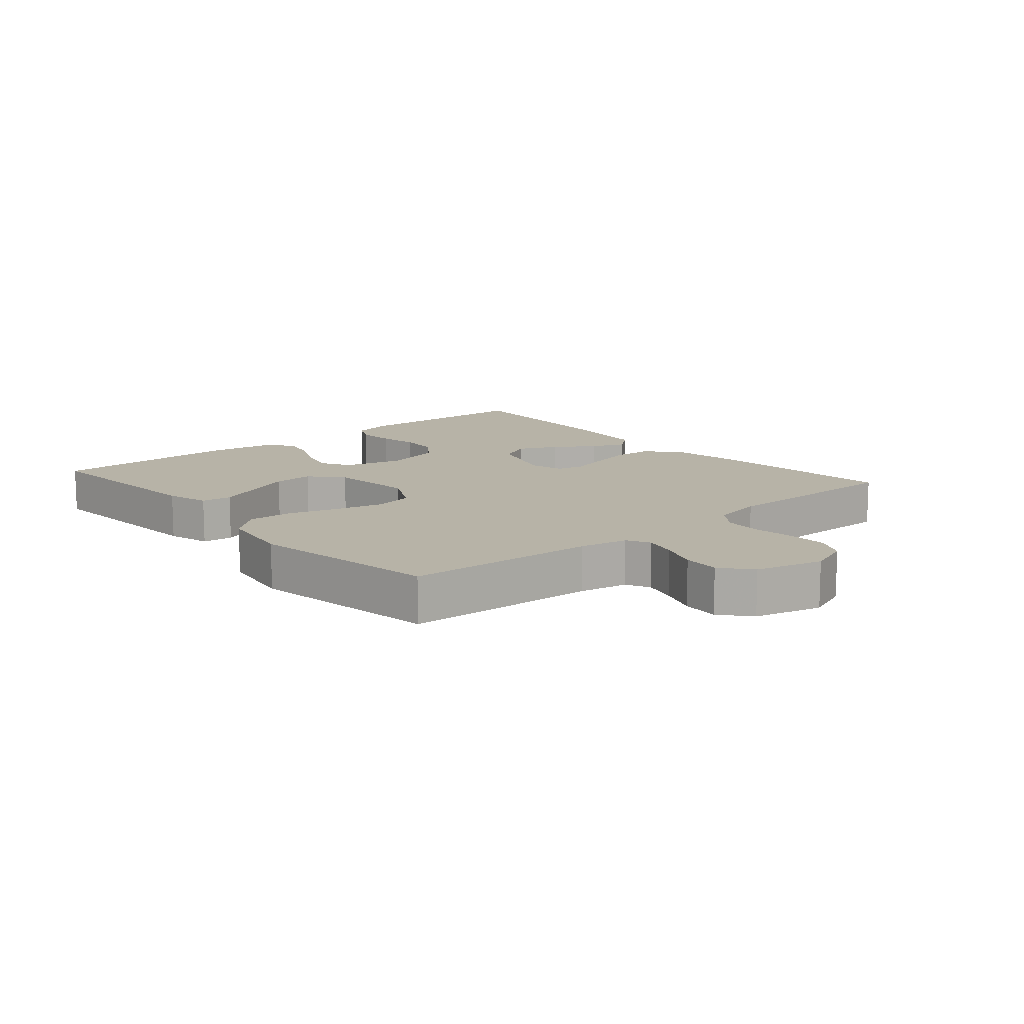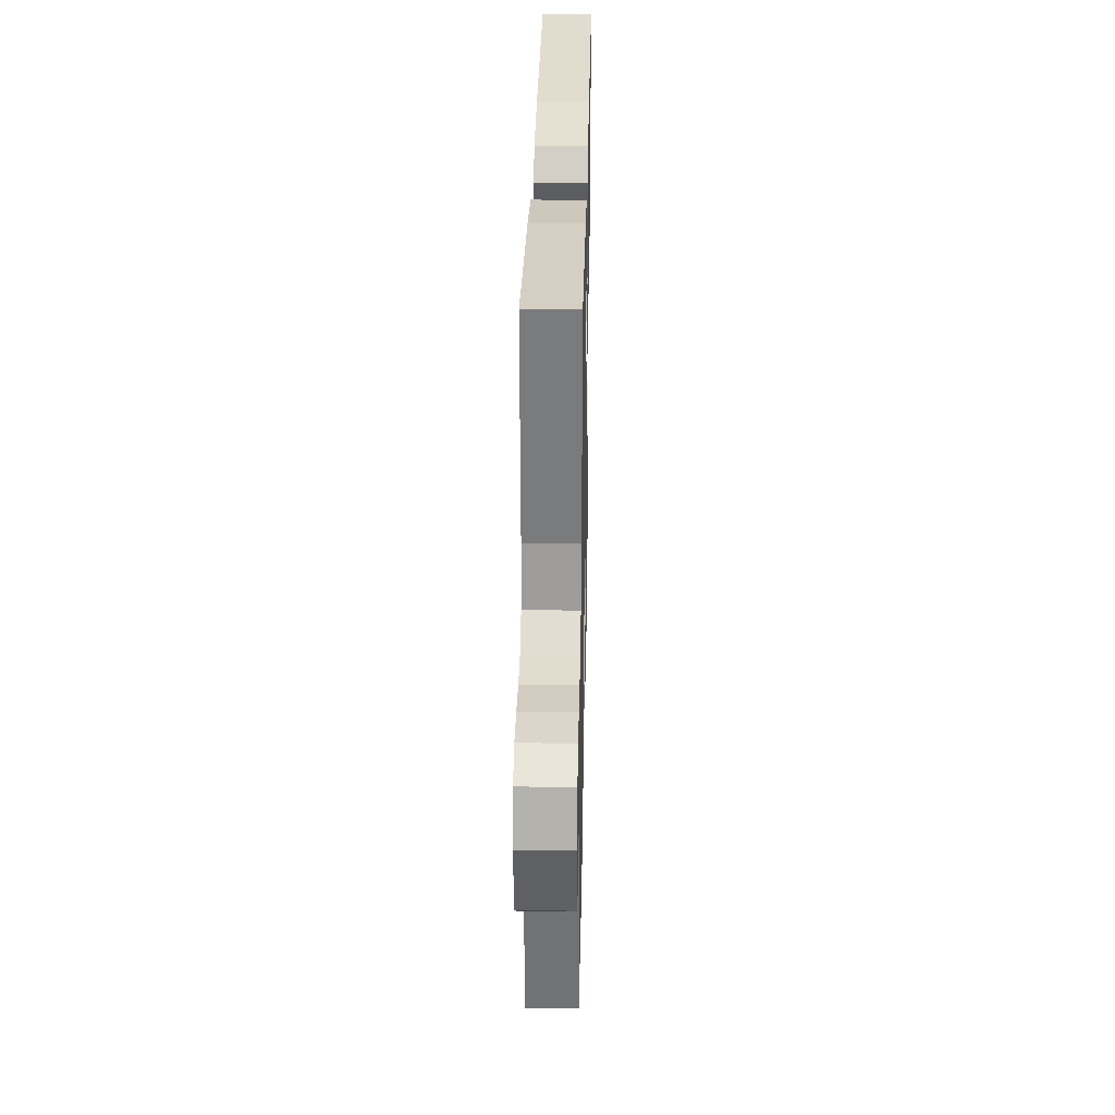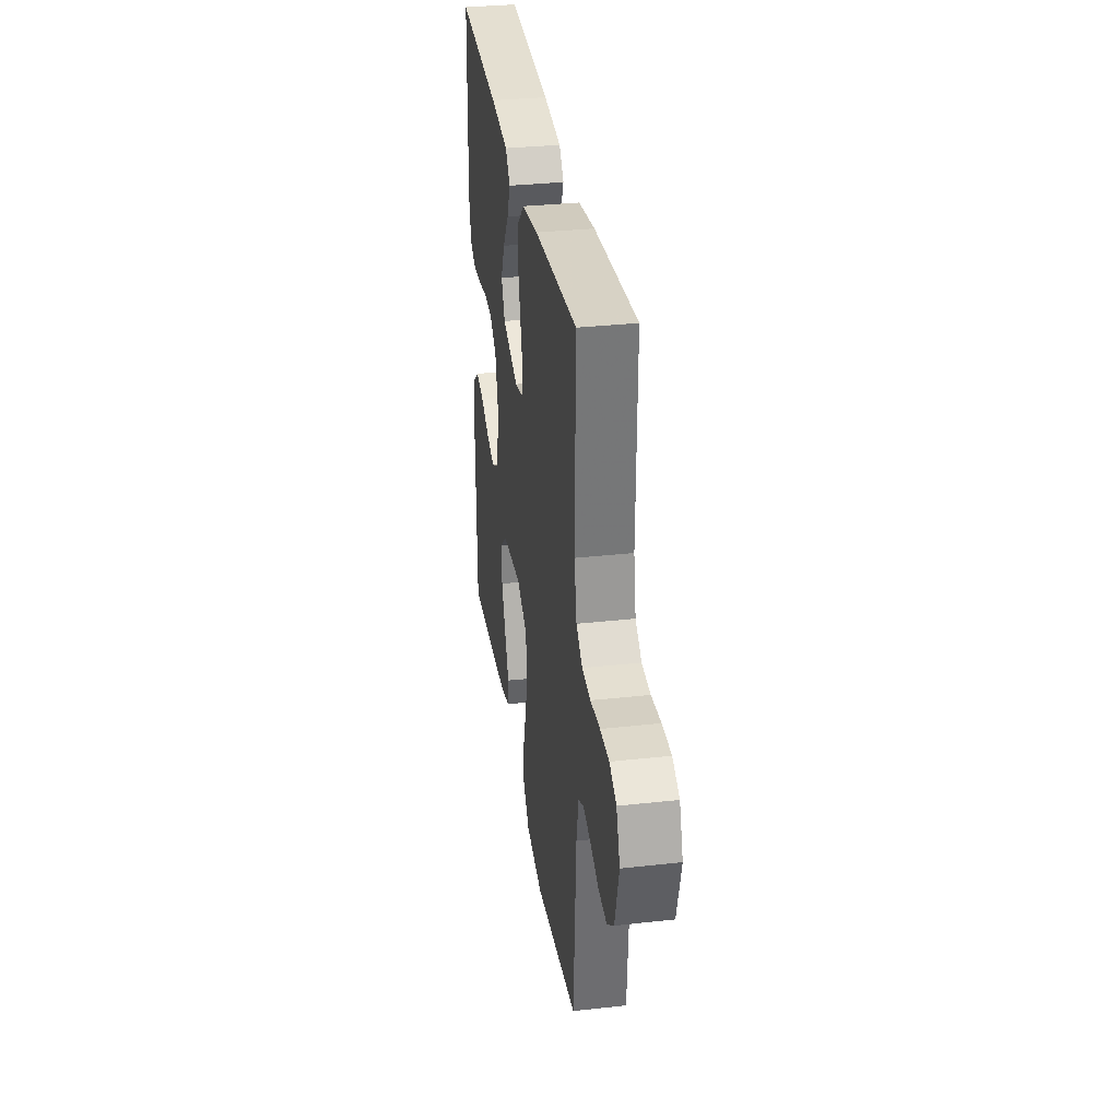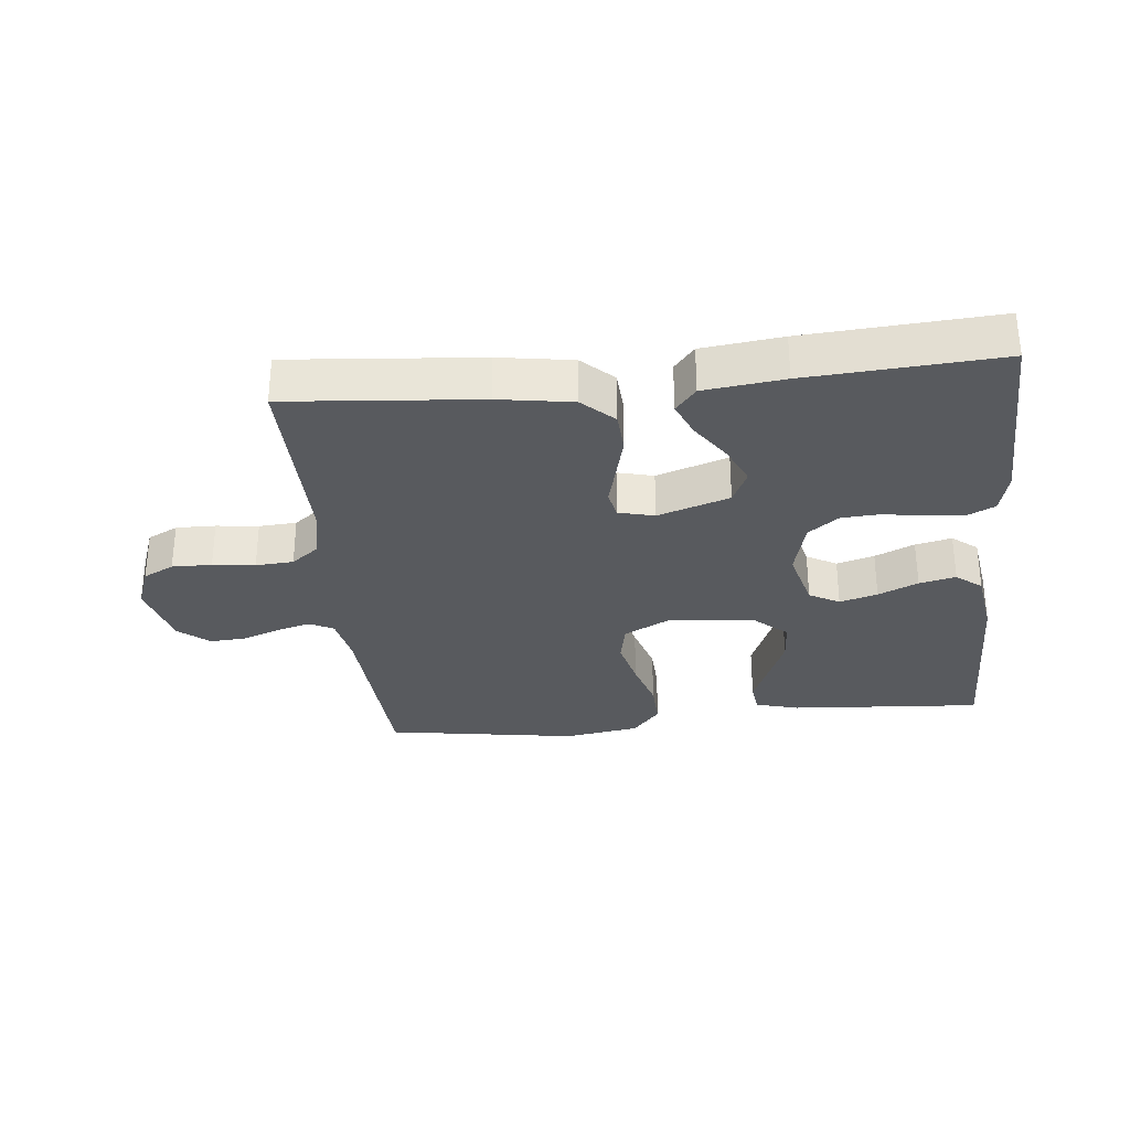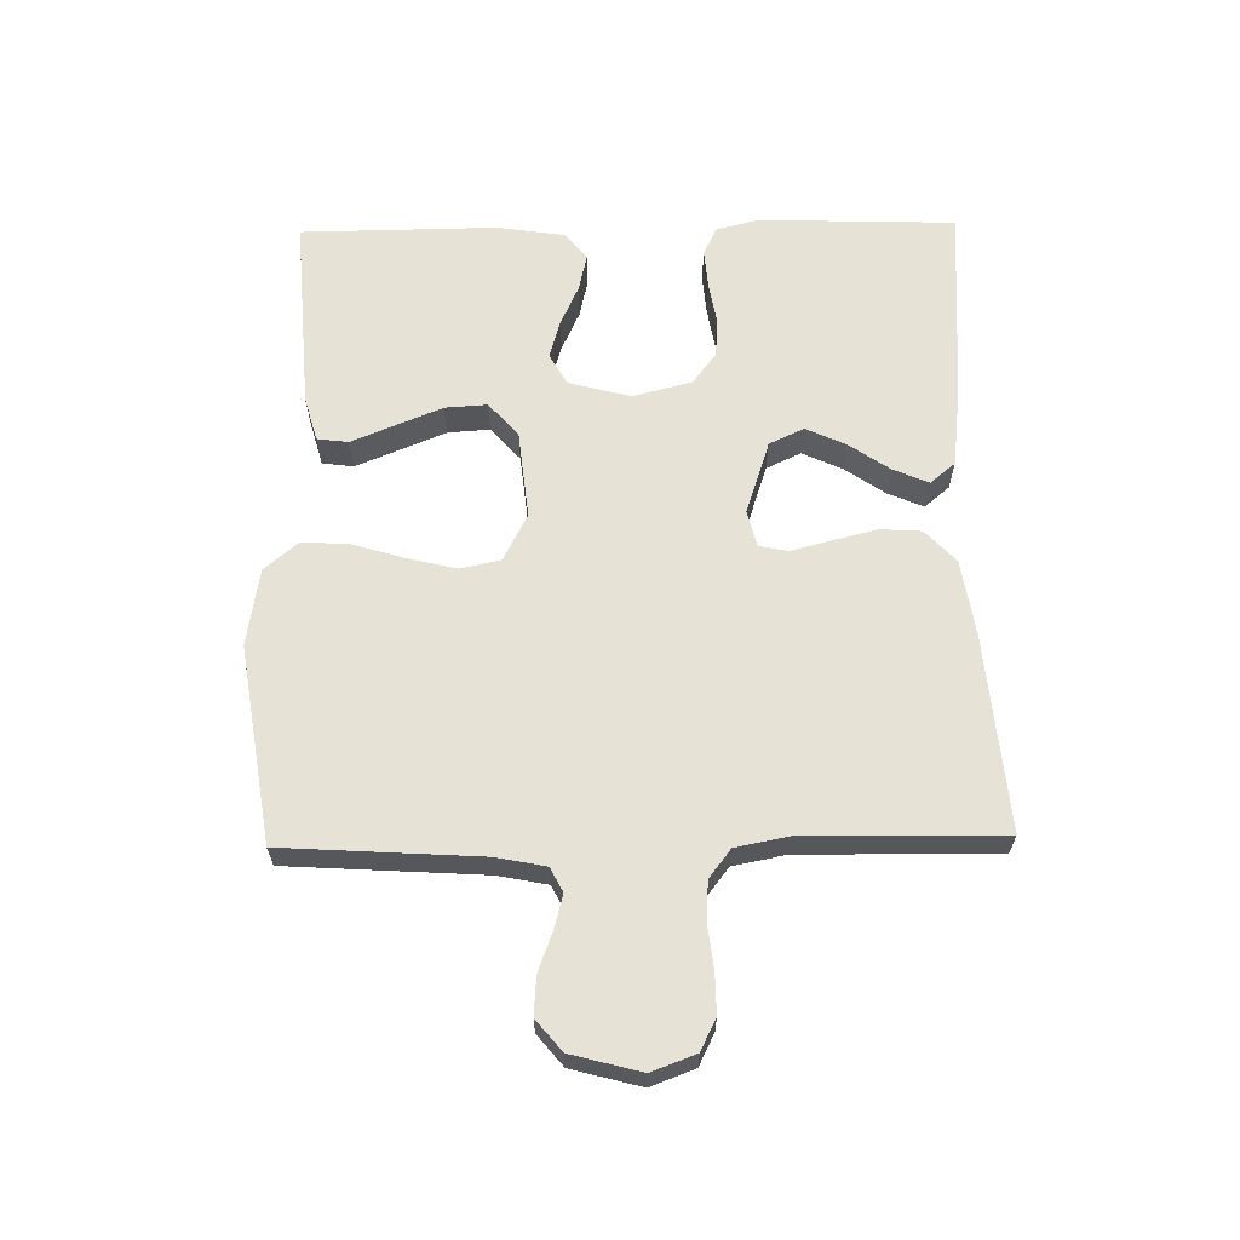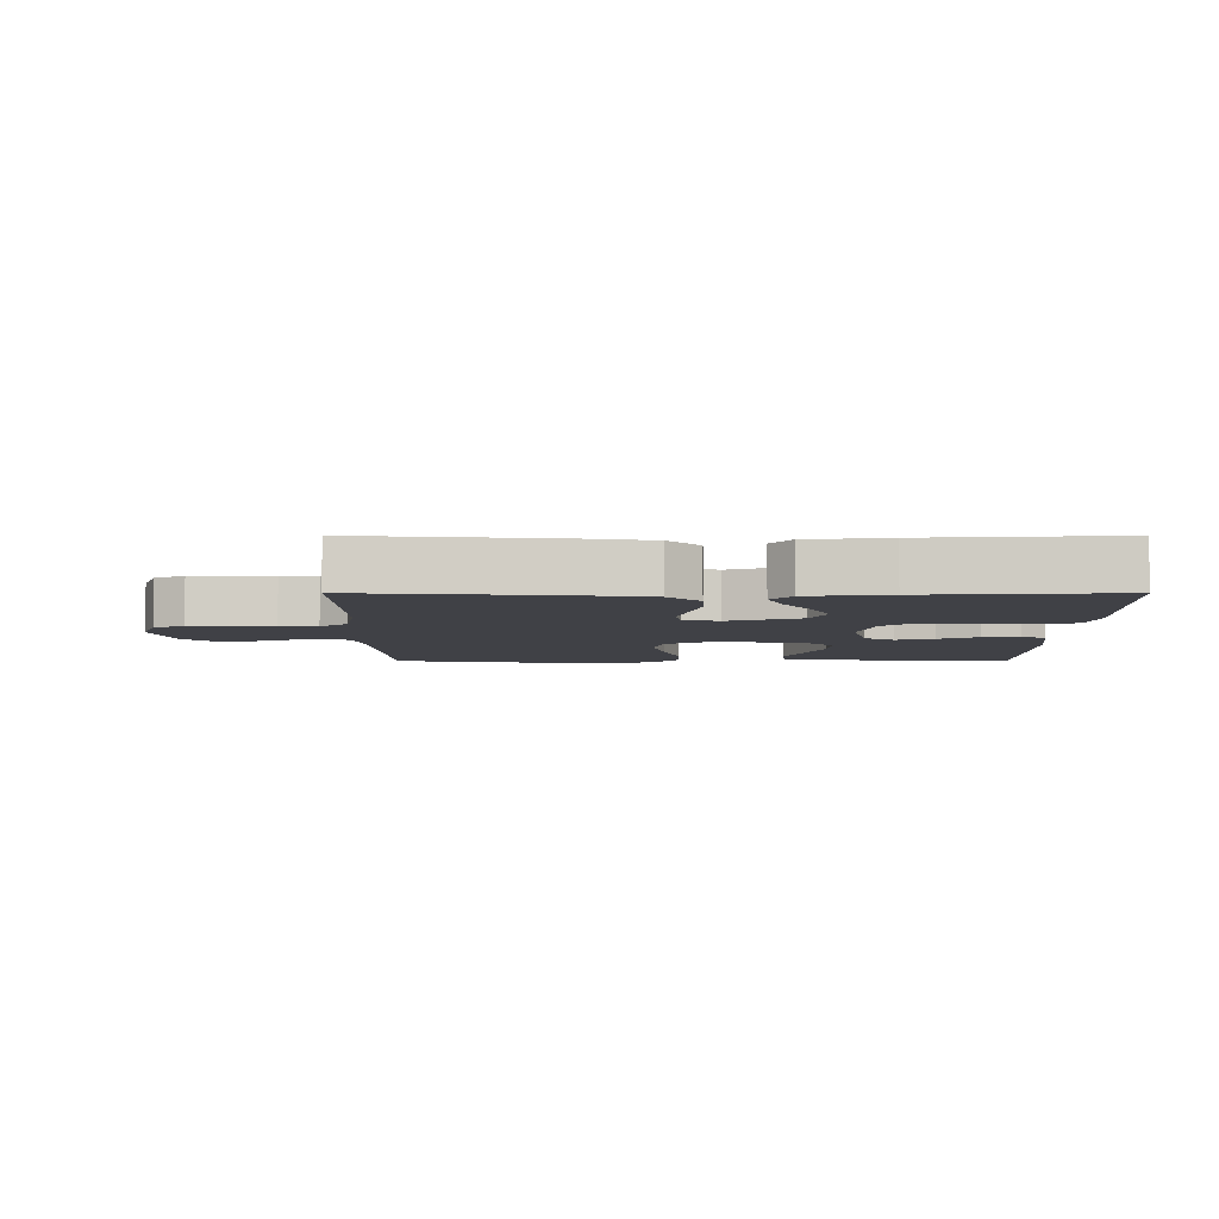
<metadata>
{"format":"obj","ext":"obj","renderer":"f3d","projection":"perspective","resolution":1024,"background":"white","views":[{"elev":12.6,"azim":-130.8,"up":"+Y"},{"elev":30.8,"azim":-88.8,"up":"+Z"},{"elev":32.7,"azim":-98.7,"up":"+Z"},{"elev":-31.0,"azim":5.9,"up":"+Y"},{"elev":63.4,"azim":-91.0,"up":"+Y"},{"elev":-6.0,"azim":-0.0,"up":"+Y"}]}
</metadata>
<code>
v 0.5 0.07 0.5
v 0.51 0.07 0.2
v 0.494 0.07 0.135
v 0.451 0.07 0.114
v 0.392 0.07 0.119
v 0.328 0.07 0.13
v 0.267 0.07 0.126
v 0.22 0.07 0.09
v 0.197 0.07 0
v 0.222 0.07 -0.095
v 0.269 0.07 -0.121
v 0.328 0.07 -0.104
v 0.39 0.07 -0.076
v 0.447 0.07 -0.063
v 0.487 0.07 -0.095
v 0.503 0.07 -0.2
v 0.5 0.07 -0.5
v 0.2 0.07 -0.479
v 0.132 0.07 -0.46
v 0.126 0.07 -0.412
v 0.153 0.07 -0.346
v 0.182 0.07 -0.275
v 0.186 0.07 -0.211
v 0.135 0.07 -0.166
v 0 0.07 -0.152
v -0.072 0.07 -0.189
v -0.085 0.07 -0.251
v -0.066 0.07 -0.328
v -0.042 0.07 -0.407
v -0.039 0.07 -0.477
v -0.082 0.07 -0.528
v -0.2 0.07 -0.547
v -0.5 0.07 -0.5
v -0.519 0.07 -0.2
v -0.534 0.07 -0.124
v -0.571 0.07 -0.105
v -0.623 0.07 -0.119
v -0.682 0.07 -0.141
v -0.74 0.07 -0.145
v -0.787 0.07 -0.106
v -0.815 0.07 0
v -0.79 0.07 0.067
v -0.742 0.07 0.091
v -0.68 0.07 0.09
v -0.614 0.07 0.082
v -0.555 0.07 0.086
v -0.512 0.07 0.119
v -0.496 0.07 0.2
v -0.5 0.07 0.5
v -0.2 0.07 0.474
v -0.085 0.07 0.456
v -0.036 0.07 0.41
v -0.032 0.07 0.347
v -0.049 0.07 0.279
v -0.065 0.07 0.217
v -0.056 0.07 0.174
v 0 0.07 0.16
v 0.112 0.07 0.197
v 0.137 0.07 0.25
v 0.109 0.07 0.311
v 0.066 0.07 0.373
v 0.043 0.07 0.427
v 0.075 0.07 0.465
v 0.2 0.07 0.48
v 0.5 0 0.5
v 0.51 0 0.2
v 0.494 0 0.135
v 0.451 0 0.114
v 0.392 0 0.119
v 0.328 0 0.13
v 0.267 0 0.126
v 0.22 0 0.09
v 0.197 0 0
v 0.222 0 -0.095
v 0.269 0 -0.121
v 0.328 0 -0.104
v 0.39 0 -0.076
v 0.447 0 -0.063
v 0.487 0 -0.095
v 0.503 0 -0.2
v 0.5 0 -0.5
v 0.2 0 -0.479
v 0.132 0 -0.46
v 0.126 0 -0.412
v 0.153 0 -0.346
v 0.182 0 -0.275
v 0.186 0 -0.211
v 0.135 0 -0.166
v 0 0 -0.152
v -0.072 0 -0.189
v -0.085 0 -0.251
v -0.066 0 -0.328
v -0.042 0 -0.407
v -0.039 0 -0.477
v -0.082 0 -0.528
v -0.2 0 -0.547
v -0.5 0 -0.5
v -0.519 0 -0.2
v -0.534 0 -0.124
v -0.571 0 -0.105
v -0.623 0 -0.119
v -0.682 0 -0.141
v -0.74 0 -0.145
v -0.787 0 -0.106
v -0.815 0 0
v -0.79 0 0.067
v -0.742 0 0.091
v -0.68 0 0.09
v -0.614 0 0.082
v -0.555 0 0.086
v -0.512 0 0.119
v -0.496 0 0.2
v -0.5 0 0.5
v -0.2 0 0.474
v -0.085 0 0.456
v -0.036 0 0.41
v -0.032 0 0.347
v -0.049 0 0.279
v -0.065 0 0.217
v -0.056 0 0.174
v 0 0 0.16
v 0.112 0 0.197
v 0.137 0 0.25
v 0.109 0 0.311
v 0.066 0 0.373
v 0.043 0 0.427
v 0.075 0 0.465
v 0.2 0 0.48
f 60 61 62 63
f 59 60 63 64
f 52 53 54 55
f 50 51 52 55
f 48 49 50 55
f 47 48 55 56
f 46 47 56 57
f 42 43 44 45
f 42 45 46
f 41 42 46
f 40 41 46 57
f 37 38 39 40
f 36 37 40 57
f 31 32 33 34
f 31 34 35
f 28 29 30 31
f 27 28 31 35
f 26 27 35 36
f 18 19 20 21
f 18 21 22
f 17 18 22 23
f 15 16 17 23
f 12 13 14 15
f 11 12 15 23
f 3 4 5 6
f 1 2 3 6
f 59 64 1 6
f 58 59 6 7
f 57 58 7 8
f 25 26 36 57
f 24 25 57 8
f 10 11 23 24
f 9 10 24
f 8 9 24
f 127 126 125 124
f 128 127 124 123
f 119 118 117 116
f 119 116 115 114
f 119 114 113 112
f 120 119 112 111
f 121 120 111 110
f 109 108 107 106
f 110 109 106
f 110 106 105
f 121 110 105 104
f 104 103 102 101
f 121 104 101 100
f 98 97 96 95
f 99 98 95
f 95 94 93 92
f 99 95 92 91
f 100 99 91 90
f 85 84 83 82
f 86 85 82
f 87 86 82 81
f 87 81 80 79
f 79 78 77 76
f 87 79 76 75
f 70 69 68 67
f 70 67 66 65
f 70 65 128 123
f 71 70 123 122
f 72 71 122 121
f 121 100 90 89
f 72 121 89 88
f 88 87 75 74
f 88 74 73
f 88 73 72
f 1 65 66 2
f 2 66 67 3
f 3 67 68 4
f 4 68 69 5
f 5 69 70 6
f 6 70 71 7
f 7 71 72 8
f 8 72 73 9
f 9 73 74 10
f 10 74 75 11
f 11 75 76 12
f 12 76 77 13
f 13 77 78 14
f 14 78 79 15
f 15 79 80 16
f 16 80 81 17
f 17 81 82 18
f 18 82 83 19
f 19 83 84 20
f 20 84 85 21
f 21 85 86 22
f 22 86 87 23
f 23 87 88 24
f 24 88 89 25
f 25 89 90 26
f 26 90 91 27
f 27 91 92 28
f 28 92 93 29
f 29 93 94 30
f 30 94 95 31
f 31 95 96 32
f 32 96 97 33
f 33 97 98 34
f 34 98 99 35
f 35 99 100 36
f 36 100 101 37
f 37 101 102 38
f 38 102 103 39
f 39 103 104 40
f 40 104 105 41
f 41 105 106 42
f 42 106 107 43
f 43 107 108 44
f 44 108 109 45
f 45 109 110 46
f 46 110 111 47
f 47 111 112 48
f 48 112 113 49
f 49 113 114 50
f 50 114 115 51
f 51 115 116 52
f 52 116 117 53
f 53 117 118 54
f 54 118 119 55
f 55 119 120 56
f 56 120 121 57
f 57 121 122 58
f 58 122 123 59
f 59 123 124 60
f 60 124 125 61
f 61 125 126 62
f 62 126 127 63
f 63 127 128 64
f 64 128 65 1

</code>
